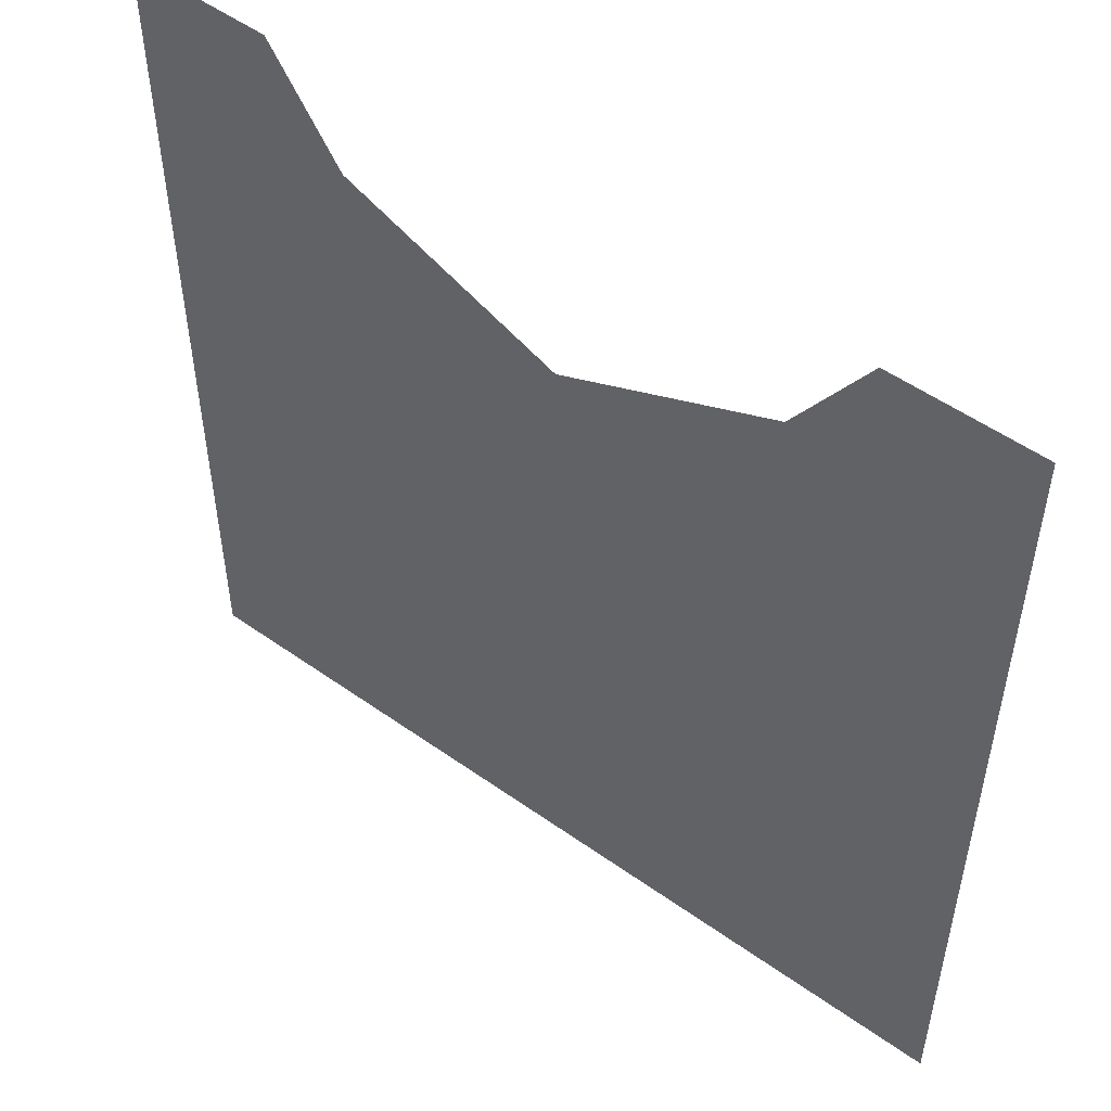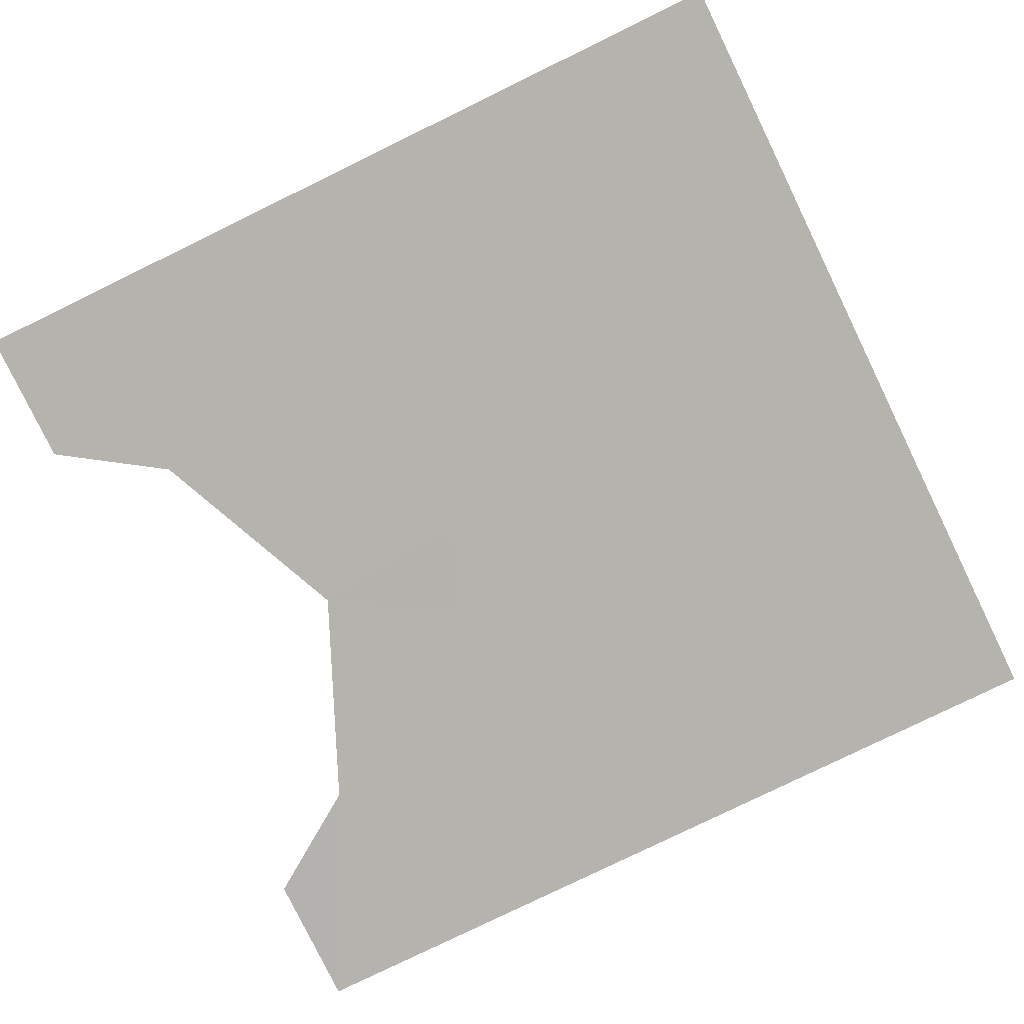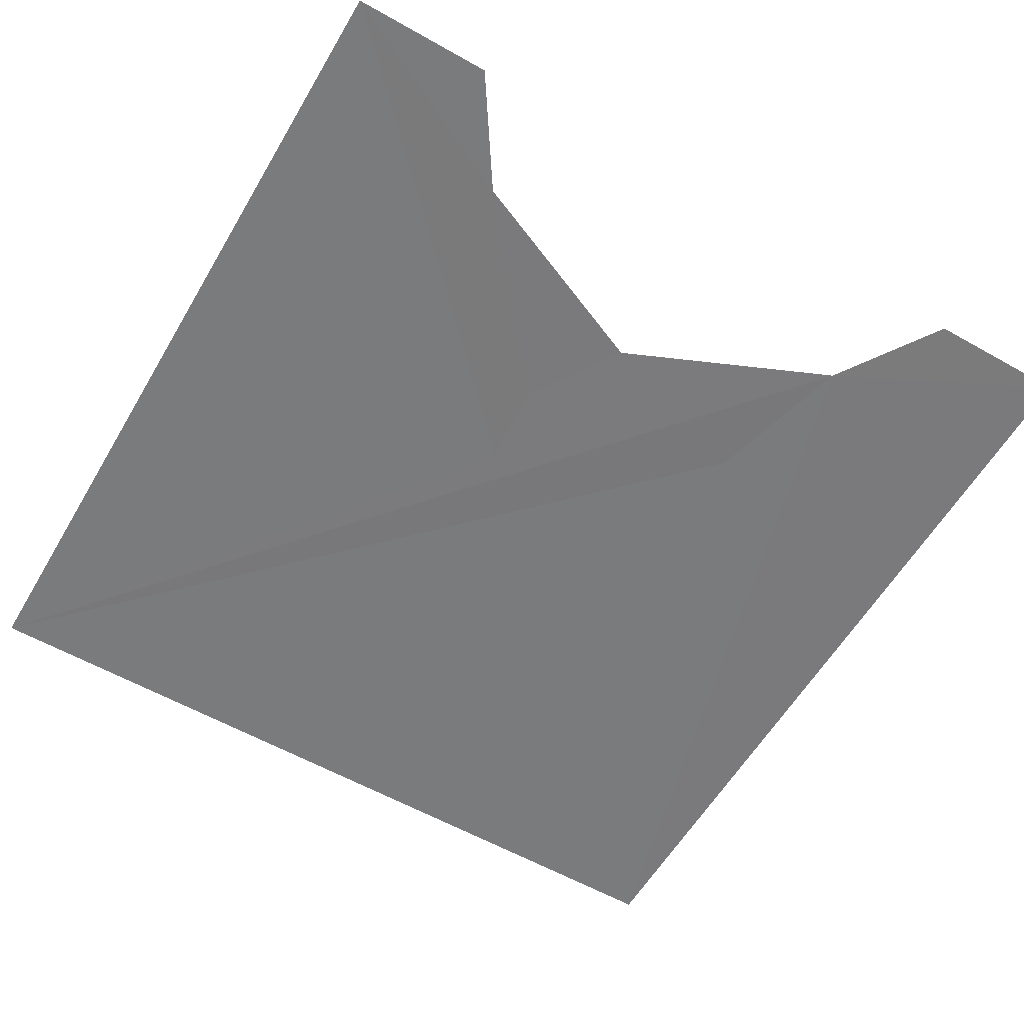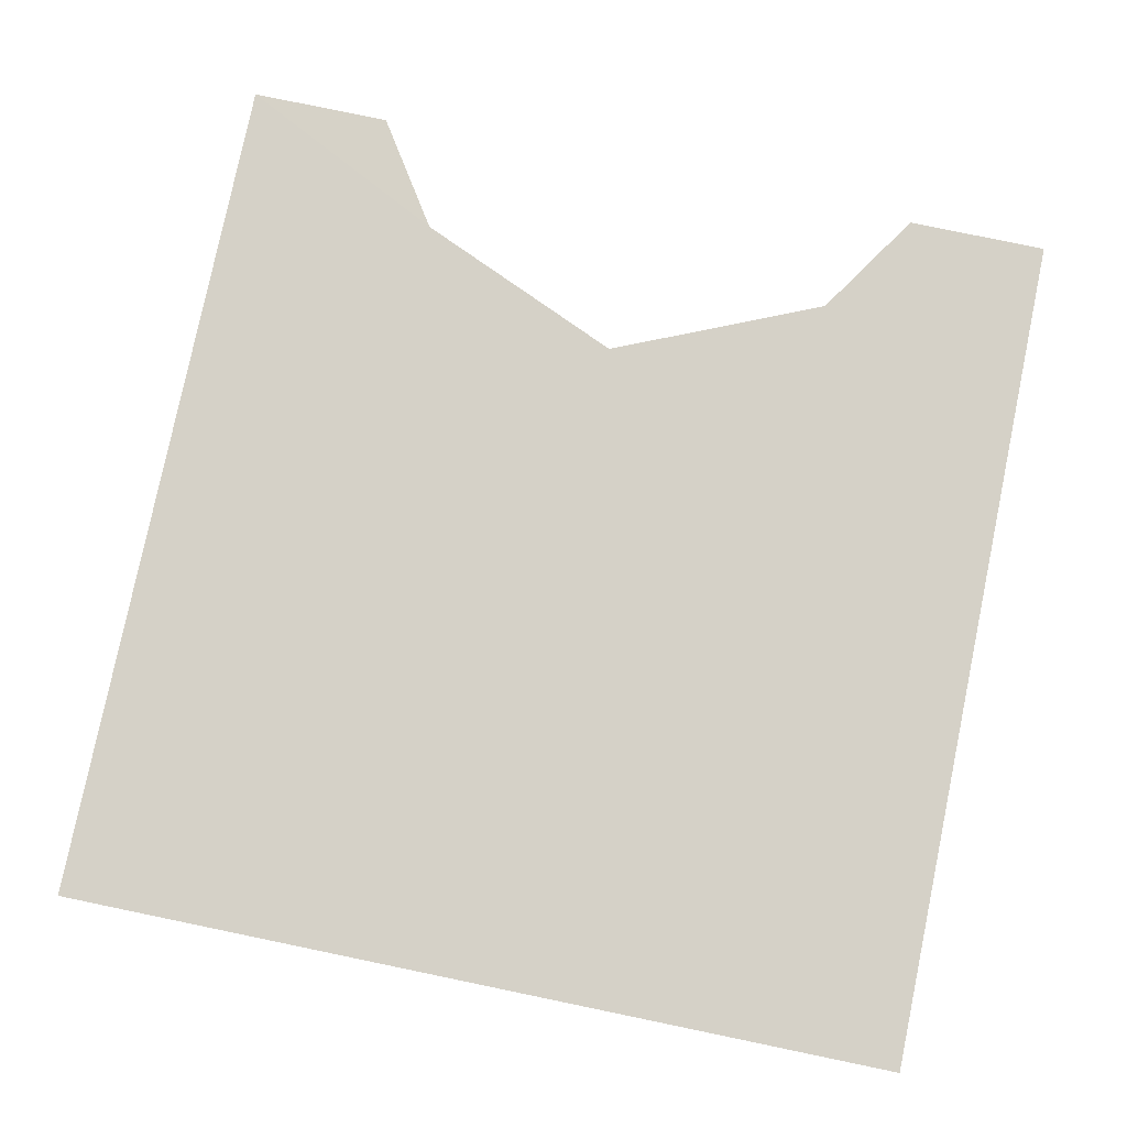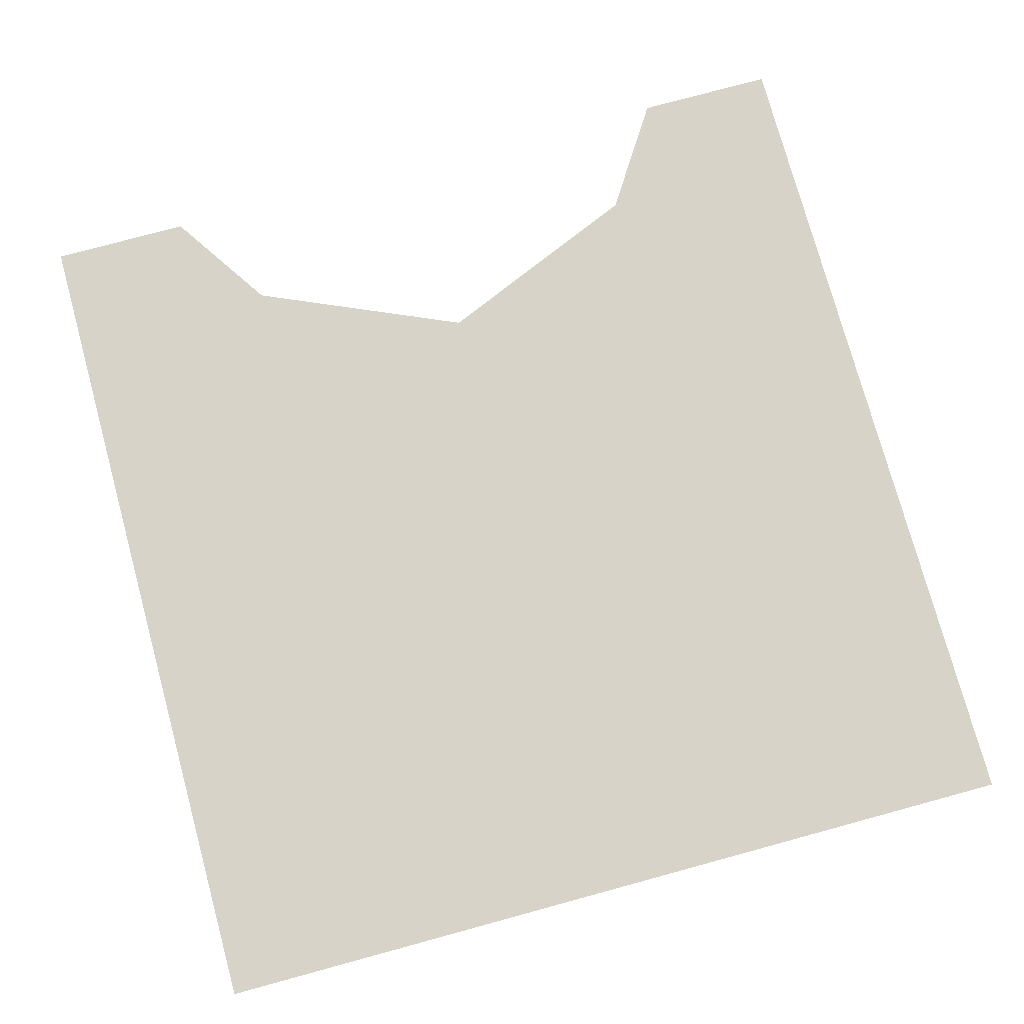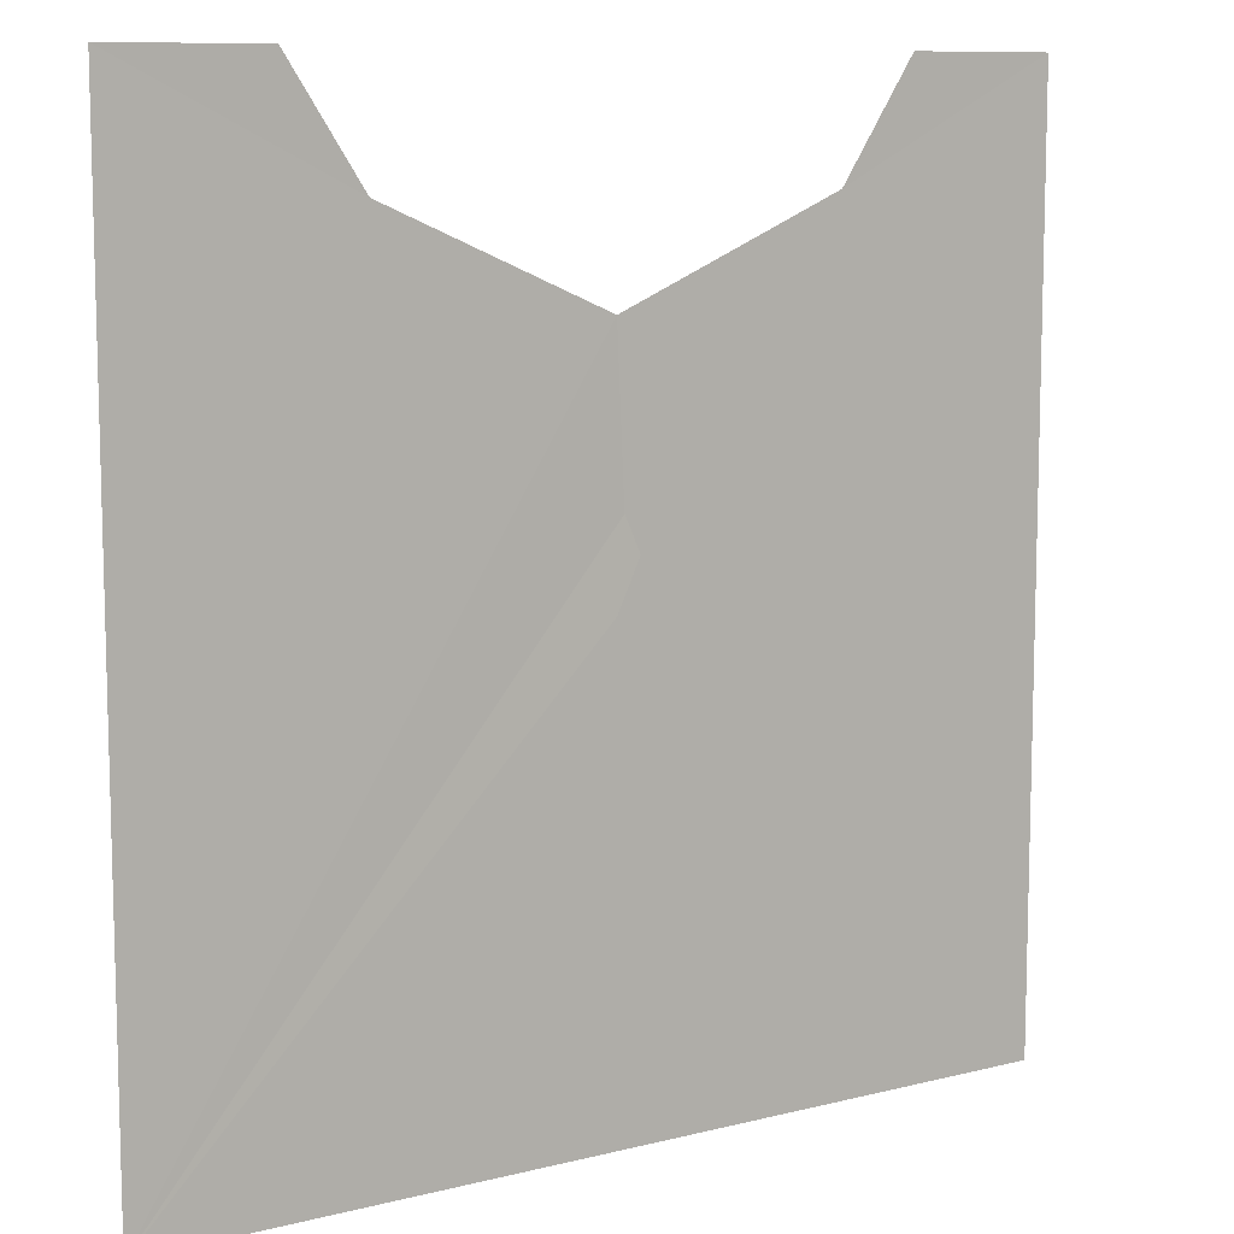
<metadata>
{"format":"obj","ext":"obj","renderer":"f3d","projection":"perspective","resolution":1024,"background":"white","views":[{"elev":52.0,"azim":-142.5,"up":"+Z"},{"elev":-79.9,"azim":115.9,"up":"+Y"},{"elev":-58.4,"azim":-30.3,"up":"+Y"},{"elev":79.1,"azim":-168.3,"up":"+Y"},{"elev":76.4,"azim":164.8,"up":"+Y"},{"elev":9.7,"azim":-33.2,"up":"+Z"}]}
</metadata>
<code>
o 11876
v 2247 1871 9.028
v 2248 1871 8.906
v 2247 1871 8.906
v 2248 1871 8.906
v 2247 1871 9.028
v 2247 1871 9.013
v 2248 1871 9
v 2247 1871 8.906
v 2247 1871 9.028
v 2248 1871 9.013
v 2248 1871 9
v 2247 1871 9.013
v 2247 1871 8.906
v 2248 1871 9.013
v 2248 1871 9.028
v 2248 1871 8.906
v 2248 1871 9.028
v 2247 1871 9.013
v 2247 1871 9.028
v 2247 1871 9.028
v 2247 1871 9.028
v 2247 1871 9.013
v 2248 1871 9.028
v 2248 1871 9.013
v 2248 1871 9.028
v 2248 1871 9.013
v 2248 1871 9.028
v 2248 1871 9.028
v 2247 1871 8.906
v 2248 1871 8.906
f 1 2 3
f 4 5 6
f 4 6 7
f 8 6 9
f 10 4 11
f 12 13 11
f 13 14 7
f 13 15 14
f 16 14 17
f 18 19 20
f 21 22 20
f 23 24 25
f 26 27 25
f 28 29 30

</code>
